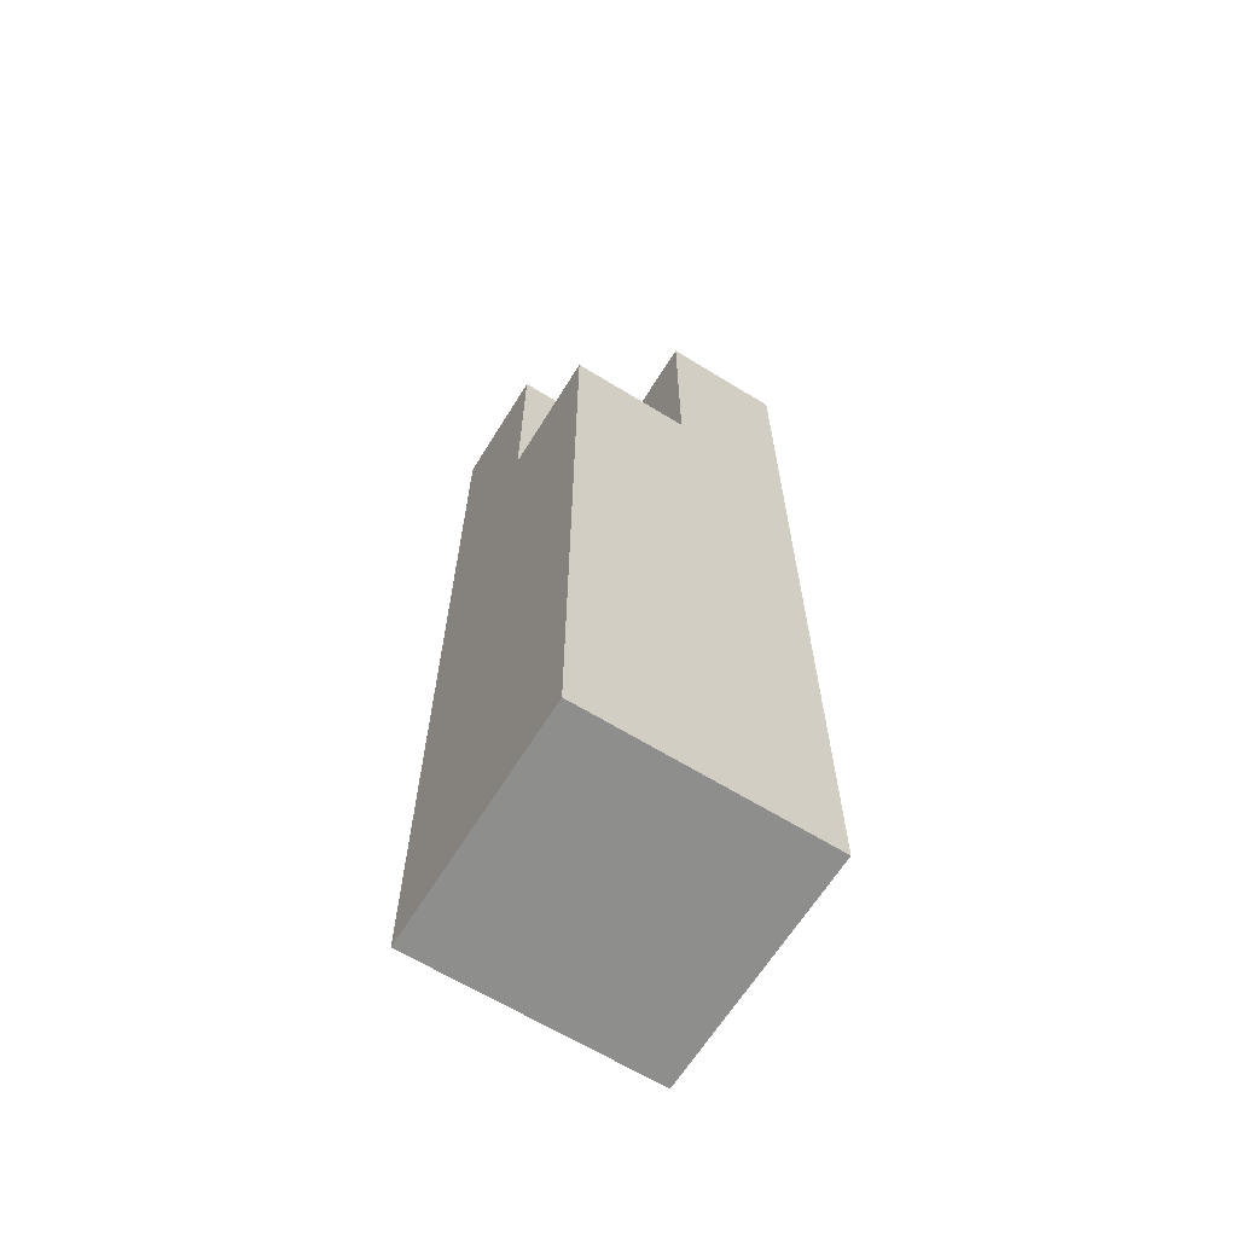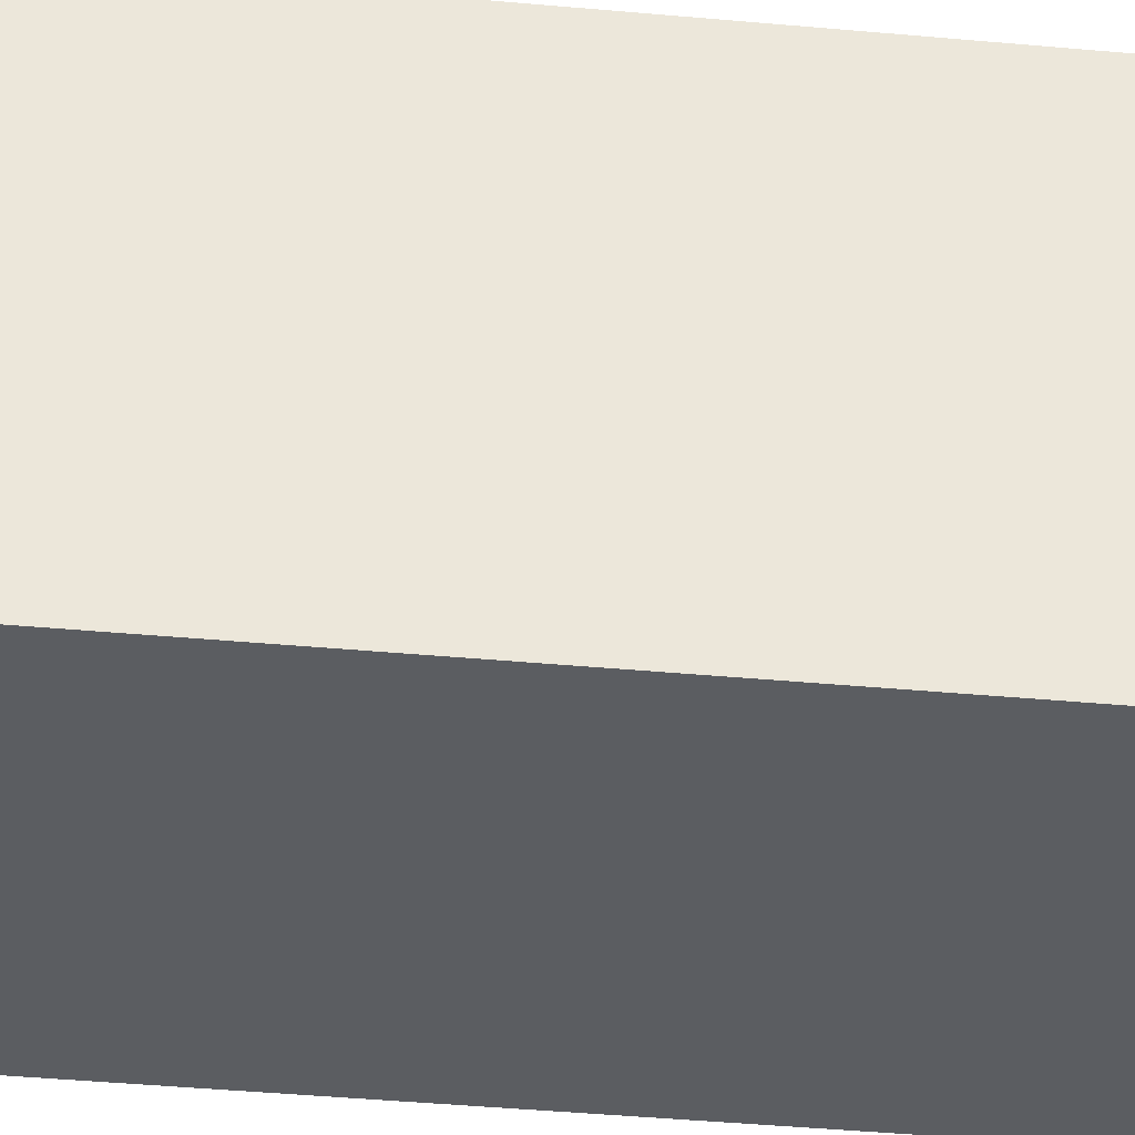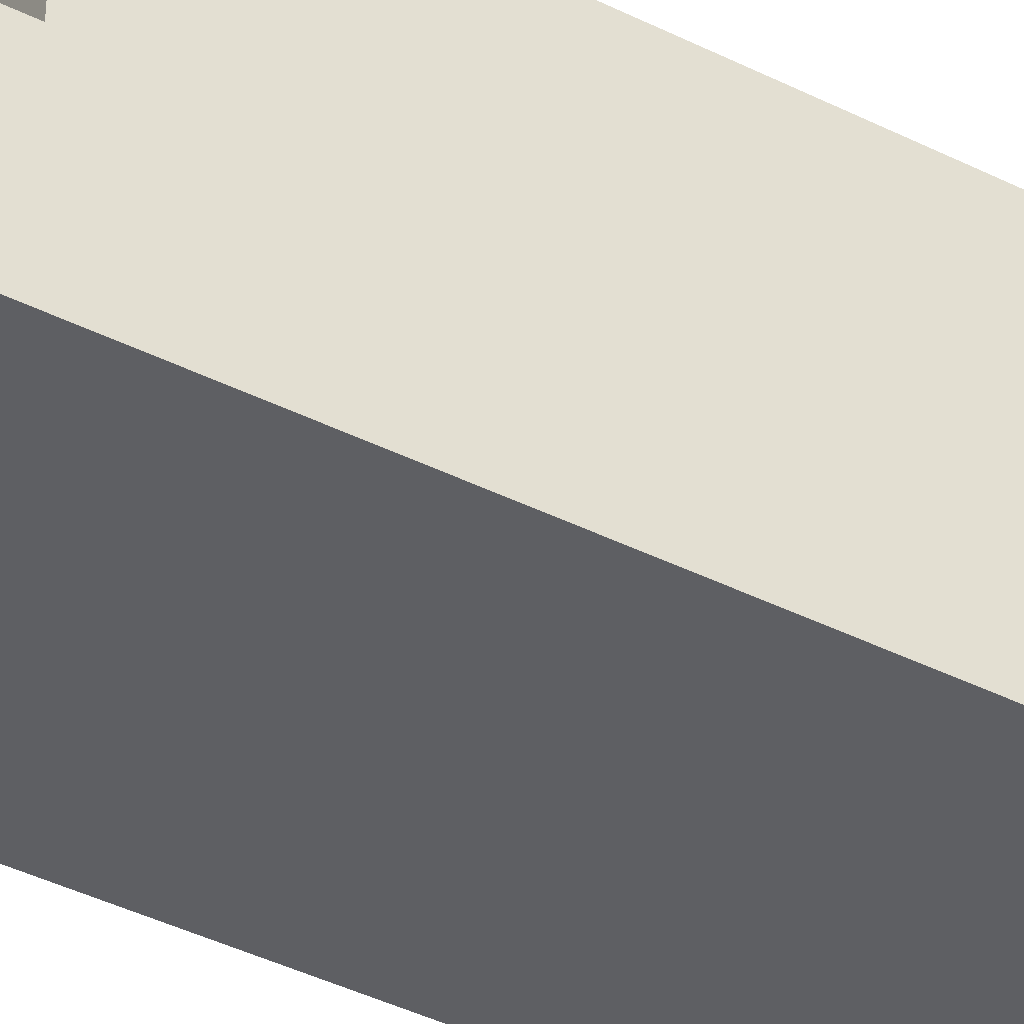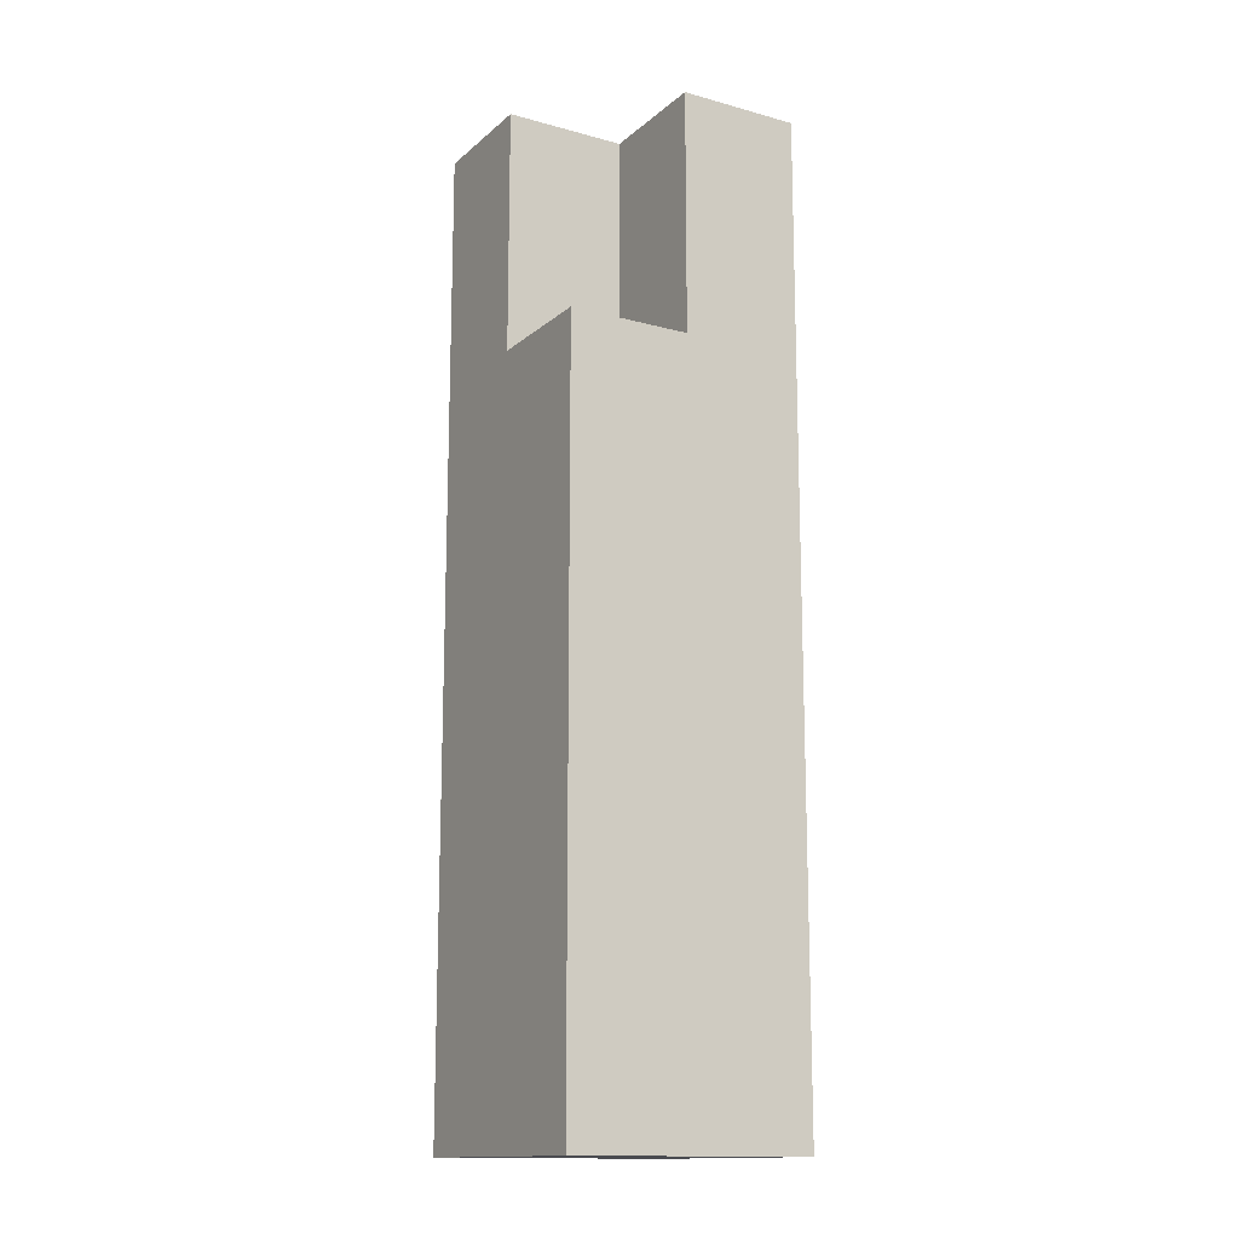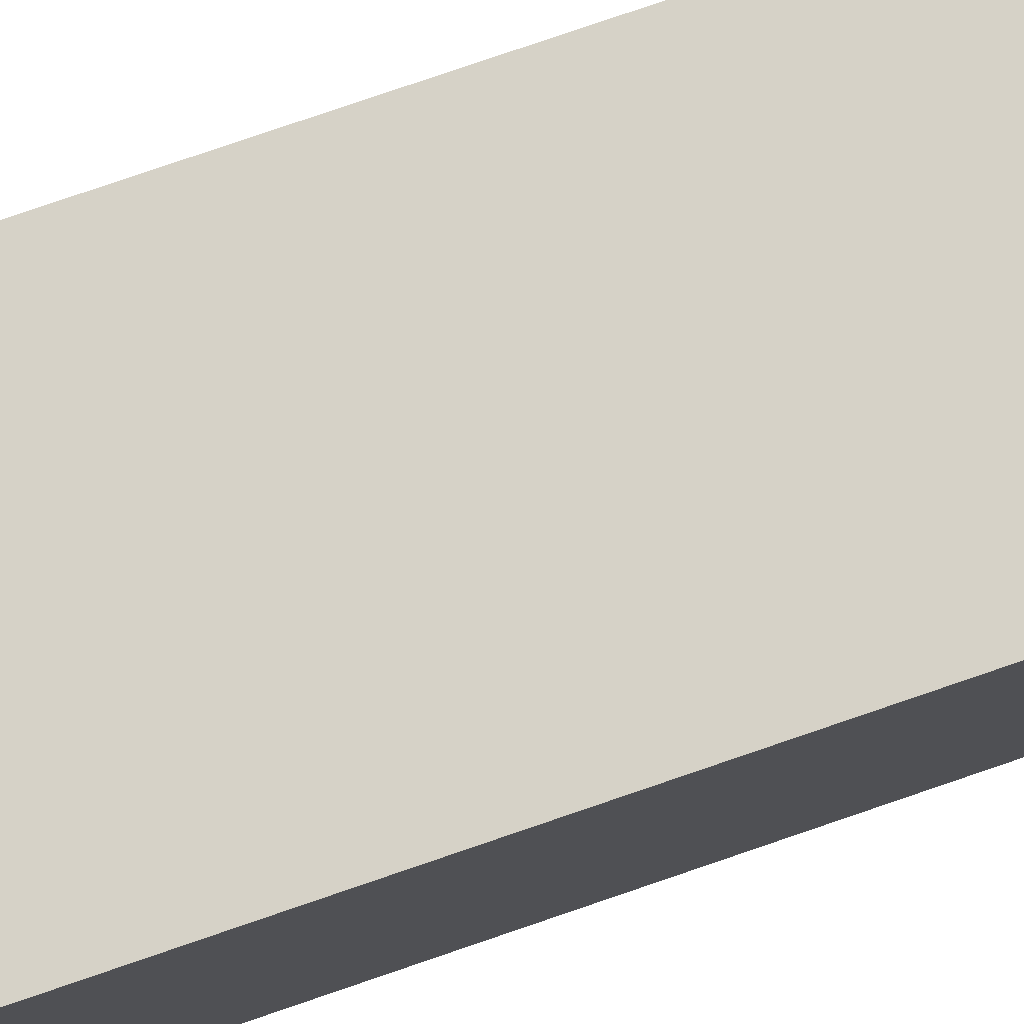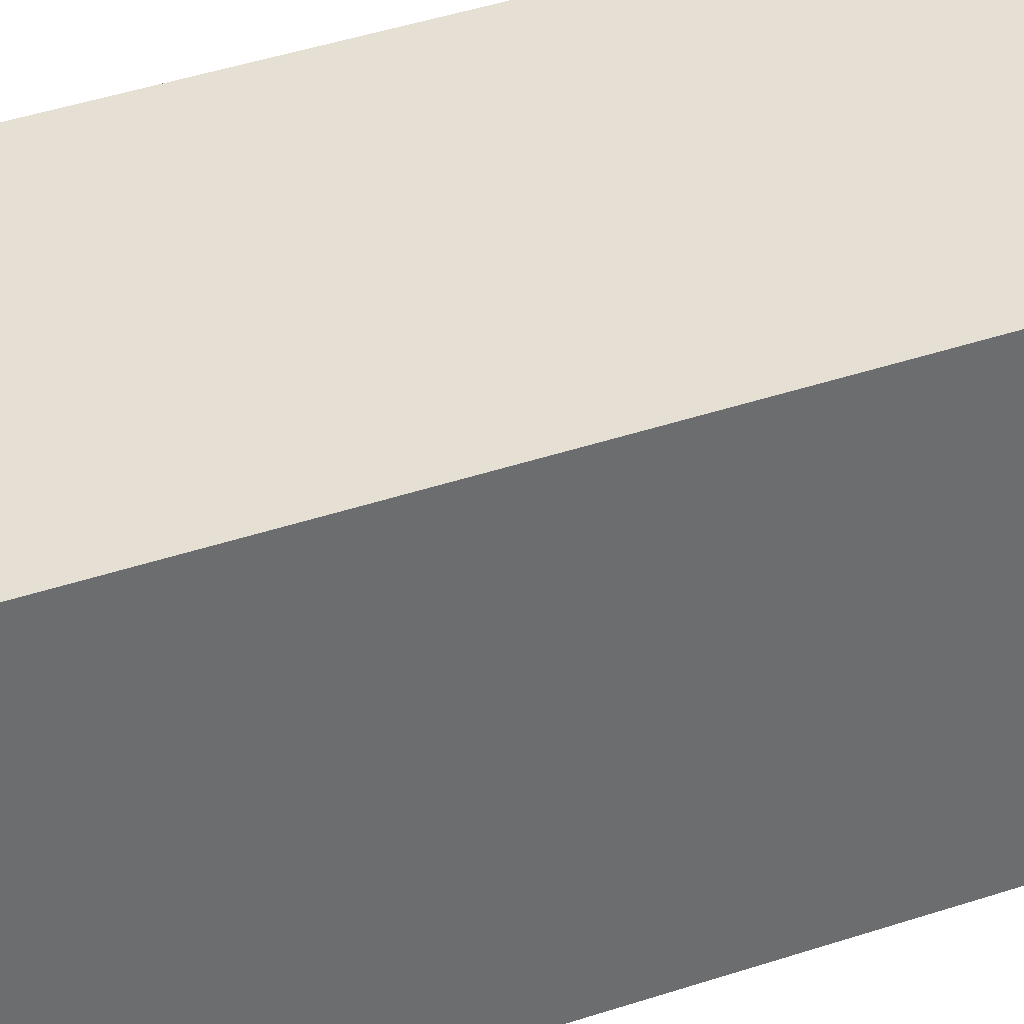
<metadata>
{"format":"obj","ext":"obj","renderer":"f3d","projection":"perspective","resolution":1024,"background":"white","views":[{"elev":-64.9,"azim":-31.8,"up":"+Y"},{"elev":-35.6,"azim":82.8,"up":"+Z"},{"elev":-41.8,"azim":-121.0,"up":"+Z"},{"elev":-14.6,"azim":-30.5,"up":"+Y"},{"elev":78.6,"azim":71.1,"up":"+Z"},{"elev":37.9,"azim":-113.7,"up":"+Z"}]}
</metadata>
<code>
o
v -0.1 0 0.1
v -0.1 0 -0.1
v -0.1 0.2 0.1
v -0.1 0.2 -0.1
v -0.1 0.4 0.1
v -0.1 0.4 -0.1
v -0.1 0.6 0.1
v -0.1 0.6 0
v -0.1 0.7 0
v -0.1 0.7 -0.1
v -0.1 0.8 0
v -0.1 0.8 -0.1
v 0 0.6 0.1
v 0 0.6 0
v 0 0.7 0
v 0 0.8 0.1
v 0 0.8 0
v 0 0.6 0
v 0 0.6 -0.1
v 0 0.7 0
v 0 0.7 -0.1
v 0 0.8 0
v 0 0.8 -0.1
v 0.1 0 0.1
v 0.1 0 -0.1
v 0.1 0.2 0.1
v 0.1 0.2 -0.1
v 0.1 0.4 0.1
v 0.1 0.4 -0.1
v 0.1 0.6 0
v 0.1 0.6 -0.1
v 0.1 0.8 0.1
v 0.1 0.8 0
v -0.1 0 0.1
v -0.1 0.2 0.1
v -0.1 0.4 0.1
v -0.1 0.6 0.1
v 0 0.6 0.1
v 0 0.8 0.1
v 0.1 0 0.1
v 0.1 0.2 0.1
v 0.1 0.4 0.1
v 0.1 0.8 0.1
v -0.1 0.6 0
v -0.1 0.7 0
v -0.1 0.8 0
v 0 0.6 0
v 0 0.7 0
v 0 0.8 0
v 0 0.6 0
v 0 0.7 0
v 0 0.8 0
v 0.1 0.6 0
v 0.1 0.8 0
v -0.1 0 -0.1
v -0.1 0.2 -0.1
v -0.1 0.4 -0.1
v -0.1 0.7 -0.1
v -0.1 0.8 -0.1
v 0 0.6 -0.1
v 0 0.7 -0.1
v 0 0.8 -0.1
v 0.1 0 -0.1
v 0.1 0.2 -0.1
v 0.1 0.4 -0.1
v 0.1 0.6 -0.1
v -0.1 0 0.1
v 0.1 0 0.1
v -0.1 0 -0.1
v 0.1 0 -0.1
v -0.1 0.6 0.1
v 0 0.6 0.1
v -0.1 0.6 0
v 0 0.6 0
v 0.1 0.6 0
v 0 0.6 -0.1
v 0.1 0.6 -0.1
v 0 0.8 0.1
v 0.1 0.8 0.1
v -0.1 0.8 0
v 0 0.8 0
v 0.1 0.8 0
v -0.1 0.8 -0.1
v 0 0.8 -0.1
f 3 2 1
f 4 2 3
f 5 4 3
f 6 4 5
f 7 6 5
f 8 6 7
f 9 6 8
f 10 6 9
f 11 10 9
f 12 10 11
f 15 14 13
f 16 15 13
f 17 15 16
f 18 19 20
f 20 19 21
f 20 21 22
f 22 21 23
f 24 25 26
f 26 25 27
f 26 27 28
f 28 27 29
f 28 29 30
f 30 29 31
f 28 30 32
f 32 30 33
f 38 37 36
f 40 35 34
f 41 36 35
f 41 35 40
f 42 39 38
f 42 36 41
f 42 38 36
f 43 39 42
f 47 45 44
f 48 46 45
f 48 45 47
f 49 46 48
f 50 51 53
f 51 52 53
f 53 52 54
f 57 58 60
f 58 59 61
f 60 58 61
f 61 59 62
f 55 56 63
f 56 57 64
f 63 56 64
f 57 60 65
f 64 57 65
f 65 60 66
f 69 68 67
f 70 68 69
f 71 72 73
f 73 72 74
f 74 75 76
f 76 75 77
f 78 79 81
f 81 79 82
f 80 81 83
f 83 81 84

</code>
